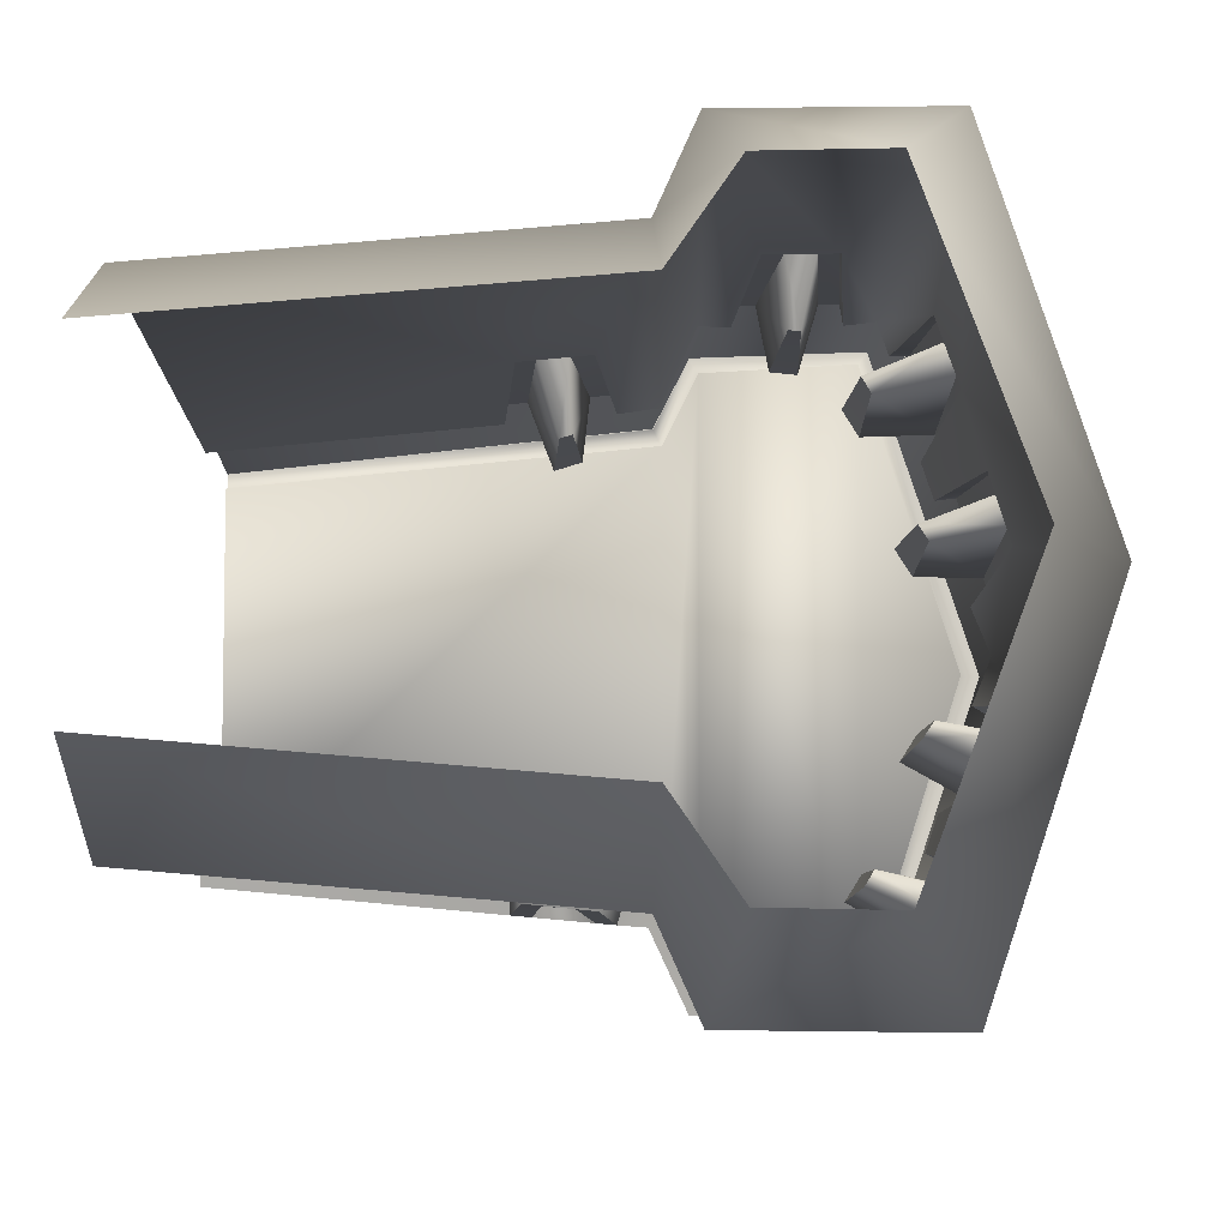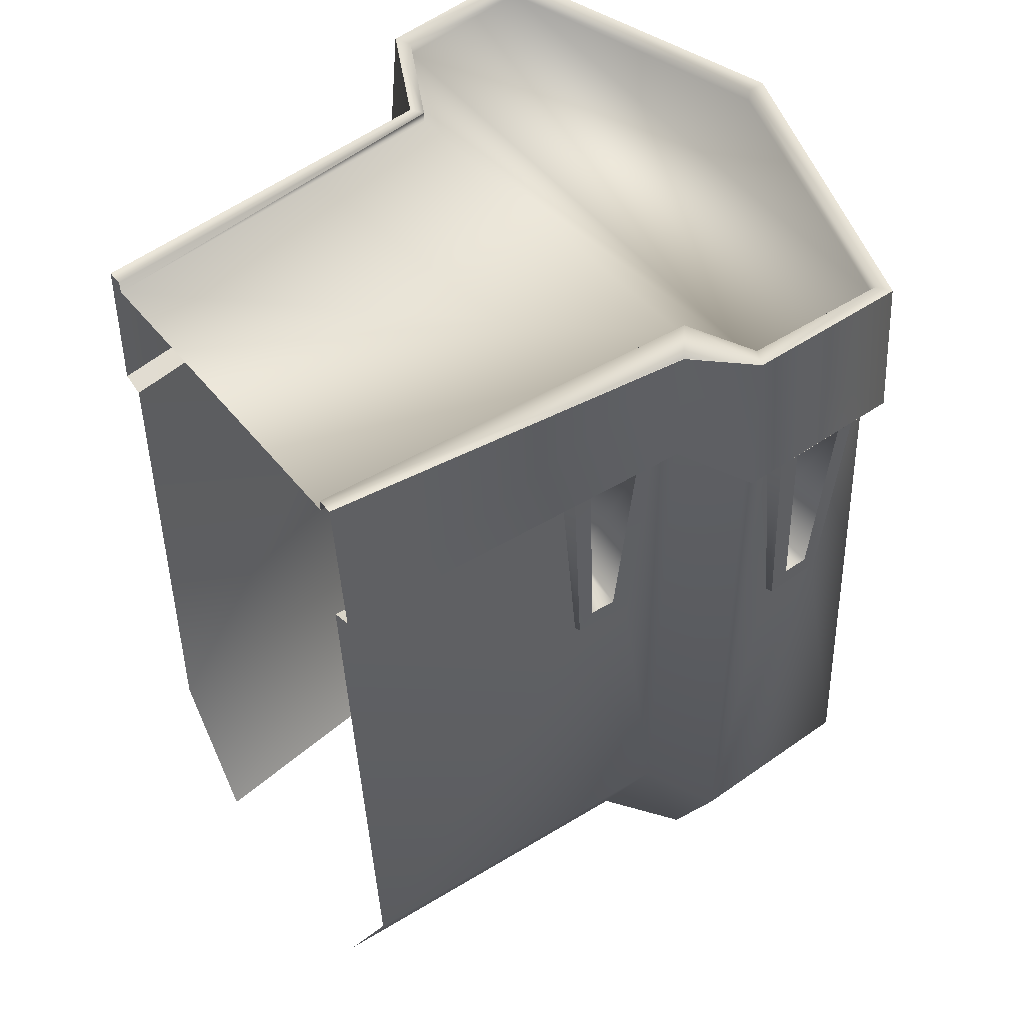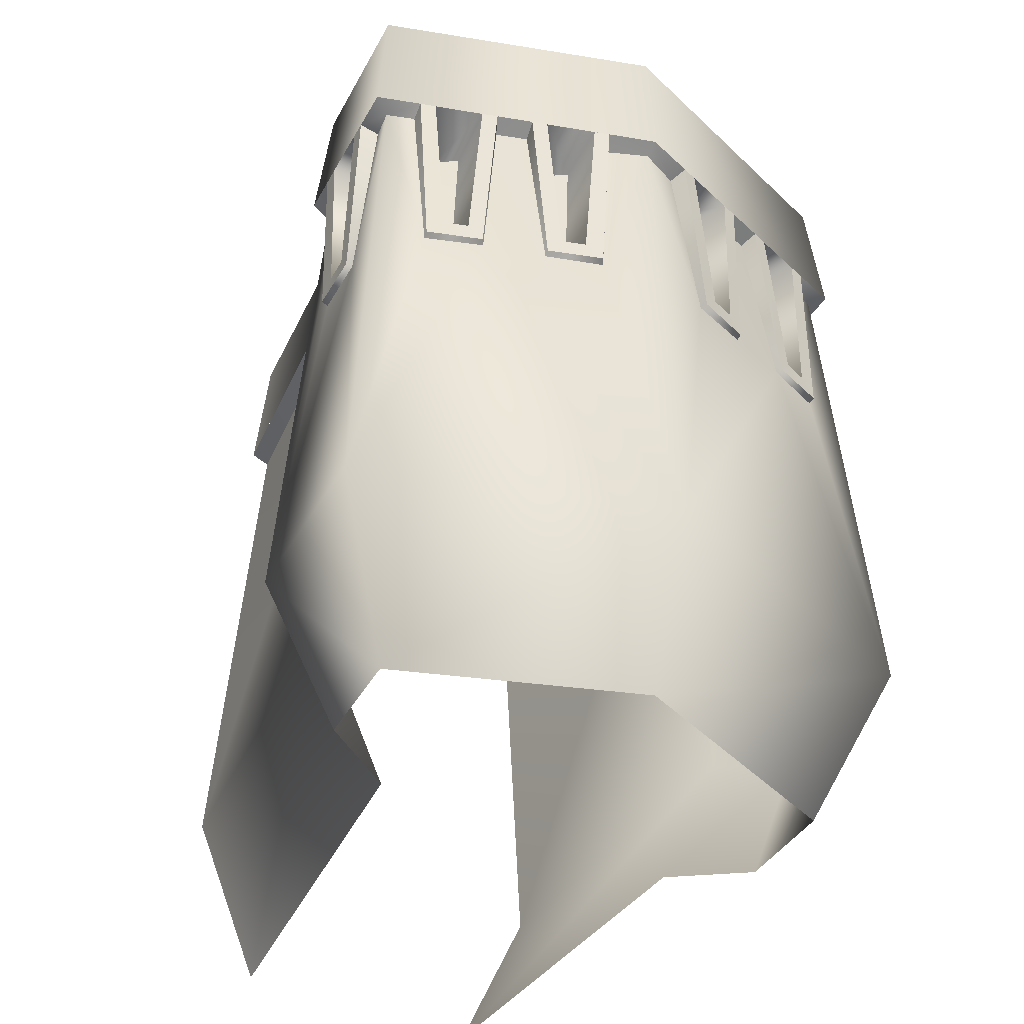
<metadata>
{"format":"obj","ext":"obj","renderer":"f3d","projection":"perspective","resolution":1024,"background":"white","views":[{"elev":-6.9,"azim":-0.2,"up":"+Z"},{"elev":52.5,"azim":-37.9,"up":"+Y"},{"elev":-44.1,"azim":60.9,"up":"+Y"}]}
</metadata>
<code>
o fortress01_09
v 0.01214 31.58 -5.98
v -0.4967 31.58 -7.486
v 0.8855 31.91 -6.138
v -2.136 31.58 12.95
v -3.545 31.91 13.72
v -3.427 31.58 12.79
v -1.595 31.91 13.76
v -0.8991 31.91 11.65
v -1.663 31.58 11.6
v -16.38 31.91 9.773
v -27.87 31.58 7.823
v -16.42 31.58 8.938
v -27.87 31.91 8.736
v -2.136 31.58 -12.95
v -0.8991 31.91 -11.65
v -1.663 31.58 -11.6
v -1.595 31.91 -13.76
v -3.545 31.91 -13.72
v -3.427 31.58 -12.79
v -16.16 31.91 -9.81
v -27.87 31.58 -7.823
v -27.87 31.91 -8.736
v -16.19 31.58 -8.974
v 0.8855 31.91 6.138
v -0.4967 31.58 7.486
v 0.01214 31.58 5.98
v 0.3303 31.91 7.866
v -7.743 31.58 -12.74
v -9.411 31.91 -13.58
v -7.699 31.91 -13.62
v -9.02 31.58 -12.76
v -10.46 31.58 -9.578
v -10.95 31.91 -10.27
v -11.9 31.58 -9.375
v -12.12 31.91 -10.18
v 2.877 31.91 0
v 1.34 31.58 -1.894
v 2.134 31.91 -2.303
v 2.134 31.91 2.303
v 1.34 31.58 1.894
v 2.114 31.58 0
v -7.699 31.91 13.62
v -9.411 31.91 13.58
v -7.743 31.58 12.74
v -12.12 31.58 9.338
v -10.95 31.91 10.27
v -12.35 31.91 10.14
v -10.46 31.58 9.578
v -9.02 31.58 12.76
v -11.02 -2.777 7.224
v -11.18 4.981 10.6
v -27.87 -2.777 5.81
v -8.63 -2.777 10.66
v -9.642 4.981 14.03
v -4.09 -2.777 10.75
v -27.87 31.58 7.823
v -15.78 21.54 9.386
v -16.42 31.58 8.938
v -27.87 4.981 9.183
v -12.95 21.52 9.643
v -7.743 31.58 12.74
v -9.02 31.58 12.76
v -10.46 31.58 9.578
v -12.12 31.58 9.338
v -7.037 21.52 13.28
v -1.391 4.981 -14.12
v -0.07567 -2.777 0
v -4.09 -2.777 -10.75
v 3.297 4.981 0
v -1.391 4.981 14.12
v -4.197 21.54 13.32
v -2.136 31.58 12.95
v -3.427 31.58 12.79
v 0.8934 21.52 5.5
v -0.4967 31.58 7.486
v 0.006021 21.55 8.422
v 0.01214 31.58 5.98
v 1.746 21.55 2.794
v -0.9401 21.52 11.1
v -1.663 31.58 11.6
v 2.114 31.58 0
v 1.746 21.55 -2.794
v 1.34 31.58 -1.894
v 1.34 31.58 1.894
v 0.8934 21.52 -5.5
v -0.4967 31.58 -7.486
v 0.01214 31.58 -5.98
v 0.006021 21.55 -8.422
v -0.9401 21.52 -11.1
v -2.136 31.58 -12.95
v -1.663 31.58 -11.6
v -4.197 21.54 -13.32
v -3.427 31.58 -12.79
v -9.642 4.981 -14.03
v -16.19 31.58 -8.974
v -15.55 21.54 -9.422
v -27.87 31.58 -7.823
v -27.87 4.981 -9.183
v -11.18 4.981 -10.6
v -9.02 31.58 -12.76
v -7.743 31.58 -12.74
v -7.037 21.52 -13.28
v -11.9 31.58 -9.375
v -10.46 31.58 -9.578
v -12.72 21.52 -9.68
v -8.63 -2.777 -10.66
v -11.02 -2.777 -7.224
v -27.87 -2.777 -5.81
v -10.67 37.75 -9.865
v -27.87 39.13 -8.226
v -10.64 37.75 -9.835
v -9.149 39.13 -13.02
v -10.27 37.75 -9.307
v -27.87 39.13 -7.547
v -27.87 38.54 -7.547
v -27.87 39.13 7.547
v -27.87 39.13 8.226
v -10.64 37.75 9.835
v -10.27 39.13 9.307
v -27.87 38.54 7.547
v -10.27 39.1 9.307
v -10.27 38.54 9.307
v -8.81 39.13 12.28
v -9.149 39.13 13.02
v -10.67 37.75 9.865
v -2.328 38.54 -12.67
v -8.81 39.13 -12.28
v -8.81 38.54 -12.28
v -2.328 39.13 -12.67
v 1.683 39.13 0
v -1.913 39.13 -13.29
v 2.499 39.13 0
v -2.328 39.13 12.67
v -1.913 39.13 13.29
v -2.328 38.54 12.67
v 1.683 38.54 0
v -8.81 38.54 12.28
v -10.27 37.24 -9.307
v -10.27 37.73 -9.307
v 0.3303 31.91 -7.866
v -10.67 37.75 -9.865
v -27.87 31.91 -8.736
v -27.87 39.13 -8.226
v -27.87 39.13 8.226
v -27.87 31.91 8.736
v -10.67 37.75 9.865
v -1.913 39.13 13.29
v -1.595 31.91 13.76
v 2.499 39.13 0
v -9.149 39.13 13.02
v -9.411 31.91 13.58
v -10.95 31.91 10.27
v 2.877 31.91 0
v -1.595 31.91 -13.76
v -10.95 31.91 -10.27
v -9.411 31.91 -13.58
v -9.149 39.13 -13.02
v -1.913 39.13 -13.29
v -14.81 22.54 -9.774
v -16.16 31.91 -9.81
v -15.34 31.91 -9.883
v -6.784 31.91 13.65
v -6.981 21.63 13.6
v -6.158 22.54 13.57
v -7.699 31.91 13.62
v -6.158 22.54 13.57
v -4.27 21.65 13.61
v -4.975 22.54 13.59
v -6.981 21.63 13.6
v -3.545 31.91 13.72
v -4.975 22.54 13.59
v -4.27 21.65 13.61
v -4.359 31.91 13.7
v -0.6624 31.91 10.91
v -0.6219 21.63 11.14
v -0.3874 22.54 10.35
v -0.8991 31.91 11.65
v -0.3874 22.54 10.35
v 0.2502 21.65 8.577
v 0.005362 22.54 9.239
v -0.6219 21.63 11.14
v 0.3303 31.91 7.866
v 0.005362 22.54 9.239
v 0.2502 21.65 8.577
v 0.07586 31.91 8.608
v 2.134 31.91 2.303
v 1.888 31.91 3.031
v 2.051 21.63 2.959
v 1.75 22.54 3.725
v 2.051 21.63 2.959
v 1.75 22.54 3.725
v 1.158 21.65 5.518
v 1.372 22.54 4.846
v 1.122 31.91 5.397
v 0.8855 31.91 6.138
v 1.372 22.54 4.846
v 1.158 21.65 5.518
v -12.35 31.91 10.14
v -13.15 31.91 10.07
v -13.04 21.63 9.956
v -13.86 22.54 9.842
v -13.04 21.63 9.956
v -13.86 22.54 9.842
v -15.74 21.65 9.685
v -15.03 22.54 9.737
v -15.56 31.91 9.847
v -16.38 31.91 9.773
v -15.03 22.54 9.737
v -15.74 21.65 9.685
v -7.699 31.91 -13.62
v -6.784 31.91 -13.65
v -6.981 21.63 -13.6
v -6.158 22.54 -13.57
v -6.981 21.63 -13.6
v -6.158 22.54 -13.57
v -4.27 21.65 -13.61
v -4.975 22.54 -13.59
v -4.359 31.91 -13.7
v -3.545 31.91 -13.72
v -4.975 22.54 -13.59
v -4.27 21.65 -13.61
v -0.8991 31.91 -11.65
v -0.6624 31.91 -10.91
v -0.6219 21.63 -11.14
v -0.3874 22.54 -10.35
v -0.6219 21.63 -11.14
v -0.3874 22.54 -10.35
v 0.2502 21.65 -8.577
v 0.005362 22.54 -9.239
v 0.07586 31.91 -8.608
v 0.3303 31.91 -7.866
v 0.005362 22.54 -9.239
v 0.2502 21.65 -8.577
v 1.888 31.91 -3.031
v 2.051 21.63 -2.959
v 1.75 22.54 -3.725
v 2.134 31.91 -2.303
v 1.75 22.54 -3.725
v 1.158 21.65 -5.518
v 1.372 22.54 -4.846
v 2.051 21.63 -2.959
v 0.8855 31.91 -6.138
v 1.372 22.54 -4.846
v 1.158 21.65 -5.518
v 1.122 31.91 -5.397
v -12.93 31.91 -10.1
v -12.81 21.63 -9.993
v -13.63 22.54 -9.879
v -12.12 31.91 -10.18
v -13.63 22.54 -9.879
v -15.51 21.65 -9.722
v -14.81 22.54 -9.774
v -12.81 21.63 -9.993
v -15.51 21.65 -9.722
v -15.51 21.65 -9.722
v -12.81 21.63 -9.993
v -15.55 21.54 -9.422
v -12.72 21.52 -9.68
v -12.12 31.91 -10.18
v -11.9 31.58 -9.375
v -12.81 21.63 -9.993
v -3.023 23.37 8.617
v -0.3874 22.54 10.35
v 0.005362 22.54 9.239
v -3.392 23.37 9.243
v -6.012 23.37 10.92
v -6.158 22.54 13.57
v -5.532 23.37 10.89
v -4.975 22.54 13.59
v -0.6624 31.91 10.91
v -3.392 23.37 9.243
v -3.518 31.48 9.504
v -0.3874 22.54 10.35
v 0.005362 22.54 9.239
v 0.07586 31.91 8.608
v -3.023 23.37 8.617
v -2.854 31.48 8.432
v 0.07586 31.91 8.608
v -3.518 31.48 9.504
v -2.854 31.48 8.432
v -0.6624 31.91 10.91
v -4.975 22.54 13.59
v -4.359 31.91 13.7
v -5.532 23.37 10.89
v -5.198 31.48 10.85
v -4.359 31.91 13.7
v -6.294 31.48 10.96
v -5.198 31.48 10.85
v -6.784 31.91 13.65
v -6.784 31.91 13.65
v -6.012 23.37 10.92
v -6.294 31.48 10.96
v -6.158 22.54 13.57
v -1.409 23.37 3.876
v 1.75 22.54 3.725
v -1.009 23.37 3.252
v 1.372 22.54 4.846
v 1.75 22.54 3.725
v 1.888 31.91 3.031
v -1.009 23.37 3.252
v -0.8658 31.48 3.045
v -1.409 23.37 3.876
v 1.122 31.91 5.397
v 1.372 22.54 4.846
v -1.551 31.48 4.119
v -0.8658 31.48 3.045
v 1.122 31.91 5.397
v -1.551 31.48 4.119
v 1.888 31.91 3.031
v -13.86 22.54 9.842
v -14.22 23.37 6.973
v -15.03 22.54 9.737
v -13.74 23.37 7.108
v -14.22 23.37 6.973
v -15.56 31.91 9.847
v -15.03 22.54 9.737
v -14.54 31.48 7.113
v -15.56 31.91 9.847
v -13.45 31.48 7.455
v -13.15 31.91 10.07
v -14.54 31.48 7.113
v -13.74 23.37 7.108
v -13.86 22.54 9.842
v -13.15 31.91 10.07
v -13.45 31.48 7.455
v -3.065 23.37 -8.446
v -0.3874 22.54 -10.35
v -3.433 23.37 -9.069
v 0.005362 22.54 -9.239
v -6.158 22.54 -13.57
v -5.533 23.37 -11.16
v -4.975 22.54 -13.59
v -6.013 23.37 -11.19
v -0.3874 22.54 -10.35
v -0.6624 31.91 -10.91
v -3.433 23.37 -9.069
v -3.56 31.48 -9.329
v -3.065 23.37 -8.446
v 0.07586 31.91 -8.608
v 0.005362 22.54 -9.239
v -2.895 31.48 -8.262
v 0.07586 31.91 -8.608
v -3.56 31.48 -9.329
v -0.6624 31.91 -10.91
v -2.895 31.48 -8.262
v -5.533 23.37 -11.16
v -4.359 31.91 -13.7
v -4.975 22.54 -13.59
v -5.199 31.48 -11.12
v -4.359 31.91 -13.7
v -6.295 31.48 -11.23
v -6.784 31.91 -13.65
v -5.199 31.48 -11.12
v -6.013 23.37 -11.19
v -6.158 22.54 -13.57
v -6.784 31.91 -13.65
v -6.295 31.48 -11.23
v -1.29 23.37 -3.792
v 1.75 22.54 -3.725
v 1.372 22.54 -4.846
v -0.8893 23.37 -3.168
v 1.888 31.91 -3.031
v -0.8893 23.37 -3.168
v -0.7464 31.48 -2.961
v 1.75 22.54 -3.725
v 1.372 22.54 -4.846
v 1.122 31.91 -5.397
v -1.29 23.37 -3.792
v -1.432 31.48 -4.035
v -0.7464 31.48 -2.961
v 1.122 31.91 -5.397
v 1.888 31.91 -3.031
v -1.432 31.48 -4.035
v -13.73 23.37 -7.206
v -13.63 22.54 -9.879
v -14.21 23.37 -7.071
v -14.81 22.54 -9.774
v -14.81 22.54 -9.774
v -15.34 31.91 -9.883
v -14.21 23.37 -7.071
v -14.52 31.48 -7.211
v -15.34 31.91 -9.883
v -13.43 31.48 -7.553
v -14.52 31.48 -7.211
v -12.93 31.91 -10.1
v -12.93 31.91 -10.1
v -13.73 23.37 -7.206
v -13.43 31.48 -7.553
v -13.63 22.54 -9.879
v -0.4967 31.58 7.486
v 0.2502 21.65 8.577
v 0.006021 21.55 8.422
v 0.3303 31.91 7.866
v -0.9401 21.52 11.1
v -0.8991 31.91 11.65
v -1.663 31.58 11.6
v -0.6219 21.63 11.14
v 0.006021 21.55 8.422
v 0.2502 21.65 8.577
v -0.9401 21.52 11.1
v -0.6219 21.63 11.14
v -3.427 31.58 12.79
v -4.27 21.65 13.61
v -4.197 21.54 13.32
v -3.545 31.91 13.72
v -7.037 21.52 13.28
v -7.699 31.91 13.62
v -7.743 31.58 12.74
v -6.981 21.63 13.6
v -4.197 21.54 13.32
v -6.981 21.63 13.6
v -7.037 21.52 13.28
v -4.27 21.65 13.61
v 0.8934 21.52 5.5
v 1.158 21.65 5.518
v 0.01214 31.58 5.98
v 0.8855 31.91 6.138
v 1.746 21.55 2.794
v 2.134 31.91 2.303
v 2.051 21.63 2.959
v 1.34 31.58 1.894
v 1.158 21.65 5.518
v 1.746 21.55 2.794
v 2.051 21.63 2.959
v 0.8934 21.52 5.5
v -15.78 21.54 9.386
v -15.74 21.65 9.685
v -16.42 31.58 8.938
v -16.38 31.91 9.773
v -12.95 21.52 9.643
v -12.35 31.91 10.14
v -13.04 21.63 9.956
v -12.12 31.58 9.338
v -15.78 21.54 9.386
v -13.04 21.63 9.956
v -15.74 21.65 9.685
v -12.95 21.52 9.643
v 0.006021 21.55 -8.422
v 0.2502 21.65 -8.577
v -0.4967 31.58 -7.486
v 0.3303 31.91 -7.866
v -0.9401 21.52 -11.1
v -0.8991 31.91 -11.65
v -0.6219 21.63 -11.14
v -1.663 31.58 -11.6
v 0.2502 21.65 -8.577
v -0.9401 21.52 -11.1
v -0.6219 21.63 -11.14
v 0.006021 21.55 -8.422
v -4.197 21.54 -13.32
v -4.27 21.65 -13.61
v -3.427 31.58 -12.79
v -3.545 31.91 -13.72
v -7.037 21.52 -13.28
v -7.699 31.91 -13.62
v -6.981 21.63 -13.6
v -7.743 31.58 -12.74
v -4.197 21.54 -13.32
v -6.981 21.63 -13.6
v -4.27 21.65 -13.61
v -7.037 21.52 -13.28
v 0.01214 31.58 -5.98
v 1.158 21.65 -5.518
v 0.8934 21.52 -5.5
v 0.8855 31.91 -6.138
v 1.746 21.55 -2.794
v 2.134 31.91 -2.303
v 1.34 31.58 -1.894
v 2.051 21.63 -2.959
v 0.8934 21.52 -5.5
v 1.158 21.65 -5.518
v 1.746 21.55 -2.794
v 2.051 21.63 -2.959
v -16.19 31.58 -8.974
v -15.51 21.65 -9.722
v -15.55 21.54 -9.422
v -16.16 31.91 -9.81
v -12.72 21.52 -9.68
v -14.21 23.37 -7.071
v -14.52 31.48 -7.211
v -13.43 31.48 -7.553
v -3.023 23.37 8.617
v -3.518 31.48 9.504
v -3.392 23.37 9.243
v -2.854 31.48 8.432
v -5.532 23.37 10.89
v -6.294 31.48 10.96
v -6.012 23.37 10.92
v -5.198 31.48 10.85
v -1.409 23.37 3.876
v -0.8658 31.48 3.045
v -1.551 31.48 4.119
v -1.009 23.37 3.252
v -13.74 23.37 7.108
v -13.45 31.48 7.455
v -14.22 23.37 6.973
v -14.54 31.48 7.113
v -3.065 23.37 -8.446
v -3.56 31.48 -9.329
v -2.895 31.48 -8.262
v -3.433 23.37 -9.069
v -6.013 23.37 -11.19
v -6.295 31.48 -11.23
v -5.533 23.37 -11.16
v -5.199 31.48 -11.12
v -1.29 23.37 -3.792
v -0.7464 31.48 -2.961
v -0.8893 23.37 -3.168
v -1.432 31.48 -4.035
v -13.73 23.37 -7.206
g Geoset0
f 1 2 3
f 4 5 6
f 4 7 5
f 4 8 7
f 4 9 8
f 10 11 12
f 13 11 10
f 14 15 16
f 14 17 15
f 14 18 17
f 14 19 18
f 20 21 22
f 23 21 20
f 24 25 26
f 27 25 24
f 28 29 30
f 31 29 28
f 32 29 31
f 33 29 32
f 34 33 32
f 35 33 34
f 36 37 38
f 39 40 36
f 36 40 41
f 41 37 36
f 42 43 44
f 45 46 47
f 48 46 45
f 48 43 46
f 49 43 48
f 44 43 49
f 50 51 52
f 53 51 50
f 54 51 53
f 55 54 53
f 56 57 58
f 59 57 56
f 60 57 51
f 57 59 51
f 52 51 59
f 61 62 54
f 63 54 62
f 51 54 63
f 63 64 51
f 64 60 51
f 61 54 65
f 66 67 68
f 69 67 66
f 69 55 67
f 70 55 69
f 70 54 55
f 70 71 54
f 71 65 54
f 72 71 70
f 73 71 72
f 74 75 76
f 77 75 74
f 78 74 69
f 74 76 69
f 69 76 70
f 76 79 70
f 79 72 70
f 80 72 79
f 81 82 83
f 84 78 81
f 81 78 69
f 69 82 81
f 85 86 87
f 88 86 85
f 69 85 82
f 69 88 85
f 66 88 69
f 66 89 88
f 66 90 89
f 89 90 91
f 90 92 93
f 66 92 90
f 94 92 66
f 66 68 94
f 95 96 97
f 97 96 98
f 99 98 96
f 94 100 101
f 102 94 101
f 94 102 92
f 99 103 104
f 99 105 103
f 99 96 105
f 100 94 104
f 104 94 99
f 94 68 106
f 107 94 106
f 99 94 107
f 108 99 107
f 98 99 108
f 109 110 111
f 111 112 109
f 113 112 111
f 114 115 113
f 111 114 113
f 111 110 114
f 116 117 118
f 119 116 118
f 119 120 116
f 121 120 119
f 120 122 115
f 122 120 121
f 121 123 122
f 119 123 121
f 119 124 123
f 118 124 119
f 125 124 118
f 118 117 125
f 126 127 128
f 126 129 127
f 126 130 129
f 130 131 129
f 130 132 131
f 123 124 133
f 124 134 133
f 134 132 130
f 133 134 130
f 133 130 135
f 123 133 135
f 136 130 126
f 135 130 136
f 126 135 136
f 126 137 135
f 128 137 126
f 138 137 128
f 128 127 138
f 138 127 139
f 137 123 135
f 122 123 137
f 122 137 138
f 115 122 138
f 139 115 138
f 113 115 139
f 139 127 113
f 127 112 113
f 129 112 127
f 129 131 112
f 3 2 140
g Geoset1
f 141 142 143
f 144 145 146
f 147 148 149
f 147 150 148
f 148 150 151
f 146 151 150
f 152 151 146
f 146 145 152
f 149 148 153
f 153 154 149
f 155 142 141
f 141 156 155
f 157 156 141
f 156 157 154
f 154 157 158
f 149 154 158
g Geoset2
f 159 160 161
f 162 163 164
f 163 162 165
f 166 167 168
f 167 166 169
f 170 171 172
f 171 170 173
f 174 175 176
f 175 174 177
f 178 179 180
f 179 178 181
f 182 183 184
f 183 182 185
f 186 187 188
f 189 188 187
f 190 191 192
f 193 192 191
f 194 195 196
f 197 196 195
f 198 199 200
f 201 200 199
f 202 203 204
f 205 204 203
f 206 207 208
f 209 208 207
f 210 211 212
f 213 212 211
f 214 215 216
f 217 216 215
f 218 219 220
f 221 220 219
f 222 223 224
f 225 224 223
f 226 227 228
f 229 228 227
f 230 231 232
f 233 232 231
f 234 235 236
f 235 234 237
f 238 239 240
f 239 238 241
f 242 243 244
f 243 242 245
f 246 247 248
f 247 246 249
f 250 251 252
f 251 250 253
f 160 159 254
g Geoset3
f 255 256 257
f 258 259 260
f 261 259 258
f 262 263 264
f 265 263 262
f 266 267 268
f 269 268 267
f 270 271 272
f 271 270 273
f 274 275 276
f 275 277 276
f 278 279 280
f 281 279 278
f 282 283 284
f 283 285 284
f 286 287 288
f 289 287 286
f 290 291 292
f 290 293 291
f 294 295 296
f 297 295 294
f 298 299 300
f 301 300 299
f 302 303 304
f 302 305 303
f 306 307 308
f 309 307 306
f 310 311 312
f 311 310 313
f 314 315 316
f 314 317 315
f 318 319 320
f 321 319 318
f 322 323 324
f 325 322 324
f 326 327 328
f 329 327 326
f 330 331 332
f 331 330 333
f 334 335 336
f 337 336 335
f 338 339 340
f 338 341 339
f 342 343 344
f 345 343 342
f 346 347 348
f 346 349 347
f 350 351 352
f 353 351 350
f 354 355 356
f 357 354 356
f 358 359 360
f 361 359 358
f 362 363 364
f 363 362 365
f 366 367 368
f 367 369 368
f 370 371 372
f 373 371 370
f 374 375 376
f 377 376 375
f 378 379 380
f 379 381 380
f 382 383 384
f 385 383 382
f 386 387 388
f 386 389 387
f 390 391 392
f 390 393 391
f 394 395 396
f 397 395 394
f 398 399 400
f 401 400 399
f 402 403 404
f 402 405 403
f 406 407 408
f 409 407 406
f 410 411 412
f 413 411 410
f 414 415 416
f 415 417 416
f 418 419 420
f 421 419 418
f 422 423 424
f 423 422 425
f 426 427 428
f 427 429 428
f 430 431 432
f 433 431 430
f 434 435 436
f 437 435 434
f 438 439 440
f 439 441 440
f 442 443 444
f 445 443 442
f 446 447 448
f 447 446 449
f 450 451 452
f 451 453 452
f 454 455 456
f 457 455 454
f 458 459 460
f 461 459 458
f 462 463 464
f 462 465 463
f 466 467 468
f 469 467 466
f 470 471 472
f 473 472 471
f 474 475 476
f 474 477 475
f 257 256 478
g Geoset4
f 479 480 481
f 482 483 484
f 485 483 482
f 486 487 488
f 486 489 487
f 490 491 492
f 493 491 490
f 494 495 496
f 495 497 496
f 498 499 500
f 501 499 498
f 502 503 504
f 503 505 504
f 506 507 508
f 509 507 506
f 479 481 510

</code>
